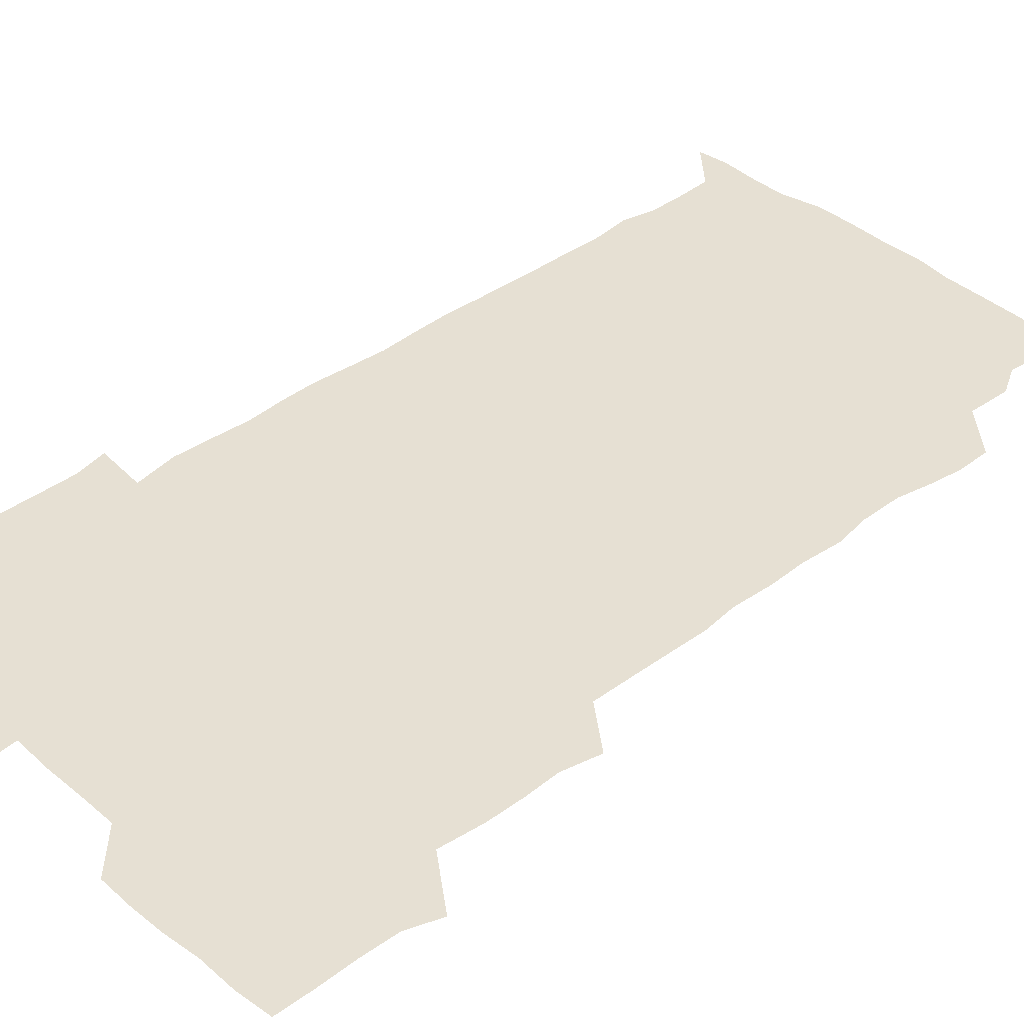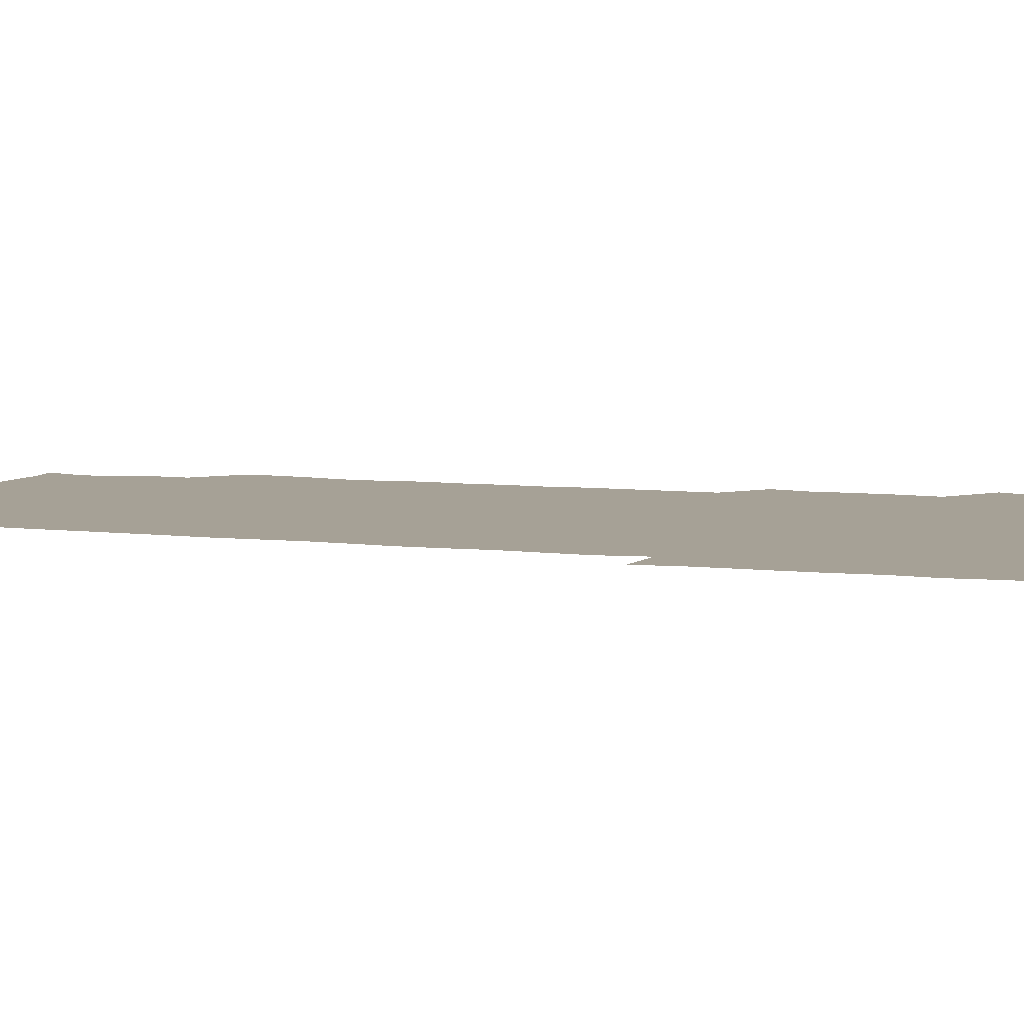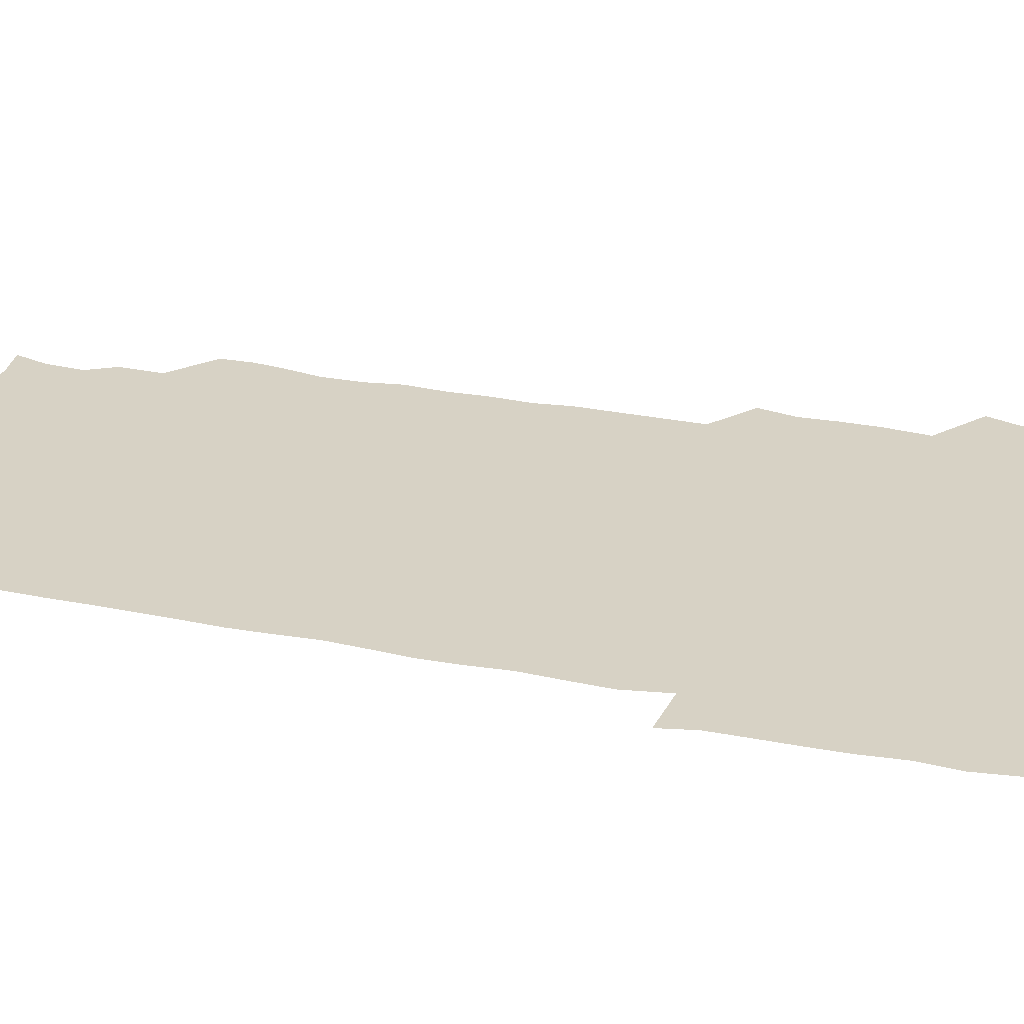
<metadata>
{"format":"obj","ext":"obj","renderer":"f3d","projection":"perspective","resolution":1024,"background":"white","views":[{"elev":38.5,"azim":-133.8,"up":"+Z"},{"elev":6.2,"azim":110.1,"up":"+Z"},{"elev":27.2,"azim":106.6,"up":"+Z"}]}
</metadata>
<code>
v 475.5 526.7 0
v 480.2 540 0
v 480.8 555.2 0
v 480.6 570.7 0
v 480.9 585.6 0
v 491.8 448.6 0
v 495.2 463.8 0
v 494.7 478.1 0
v 494.9 493.5 0
v 496.8 511.3 0
v 497.7 526.2 0
v 496.7 540.7 0
v 496.8 555.2 0
v 497.8 569.3 0
v 495.6 586.8 0
v 506.4 251.3 0
v 506.2 264.6 0
v 507.9 277.2 0
v 510.9 291.7 0
v 510.9 308.4 0
v 508.8 322.9 0
v 510.1 339.5 0
v 509.6 354.7 0
v 510.5 371.5 0
v 509 386.4 0
v 509.4 401.6 0
v 509.7 417.4 0
v 510 434.6 0
v 509.7 450 0
v 511.4 465.5 0
v 509.6 479.7 0
v 511.1 495.6 0
v 511.7 510.9 0
v 512.1 525.7 0
v 510.4 540.8 0
v 512.9 555.1 0
v 512 570.2 0
v 510.9 586.4 0
v 524.5 178.7 0
v 528.7 191.9 0
v 530 207.4 0
v 523.7 218.9 0
v 524.3 236.3 0
v 526.5 254 0
v 529.1 270.4 0
v 528.4 285.7 0
v 527.7 300.2 0
v 528.3 315.1 0
v 527.1 329.8 0
v 527 344.8 0
v 526.8 359.7 0
v 527.3 375.2 0
v 526.9 390.3 0
v 526.4 405.2 0
v 526 420.2 0
v 527.2 436.3 0
v 526.4 451 0
v 527.2 466.4 0
v 526.1 481 0
v 527.6 496.6 0
v 526.4 511.2 0
v 526.4 526 0
v 527.1 540.7 0
v 527.1 555.3 0
v 526.4 570.7 0
v 525.5 587.7 0
v 538.4 180.5 0
v 538.4 190 0
v 543.5 211.7 0
v 541.4 225.7 0
v 541.4 240.6 0
v 543.6 257.4 0
v 543.5 272.3 0
v 543.2 287.2 0
v 543.6 302.5 0
v 542.6 316.6 0
v 542 331.3 0
v 544.1 348.3 0
v 542.7 361.7 0
v 542.5 376.7 0
v 542.6 391.8 0
v 541.9 406.4 0
v 541.8 421.4 0
v 541.2 436.1 0
v 541.7 451.5 0
v 542 466.6 0
v 541.9 481.6 0
v 541.9 496.4 0
v 541.8 511.2 0
v 542.4 525.9 0
v 542.2 540.3 0
v 542.5 554.1 0
v 540.8 571.1 0
v 539.7 588 0
v 551 179.8 0
v 555.1 196.3 0
v 557.7 213.1 0
v 558.1 228.8 0
v 558.8 244.4 0
v 558.5 258.7 0
v 557.8 272.8 0
v 557.9 287.9 0
v 557.5 302.4 0
v 557.2 317 0
v 557.1 332.1 0
v 556.8 346.4 0
v 557.4 362.2 0
v 557.3 377.1 0
v 556.9 391.7 0
v 557.7 407.6 0
v 557.1 421.9 0
v 556.9 436.8 0
v 556.8 451.7 0
v 557.1 466.9 0
v 557.2 481.8 0
v 556.9 496.4 0
v 556.9 511.2 0
v 556.8 525.8 0
v 557 540.2 0
v 556.6 554.7 0
v 555.4 570.5 0
v 553.6 587.5 0
v 566 179.3 0
v 569.9 196.9 0
v 573.1 215.4 0
v 573.1 229.5 0
v 572.7 243.7 0
v 572.6 258.5 0
v 572.6 273.4 0
v 572.1 287.5 0
v 571.8 302.1 0
v 572 317.5 0
v 572.1 332.6 0
v 572.1 347.5 0
v 572.8 363.3 0
v 572.2 377.4 0
v 571.2 391.4 0
v 571.9 407.1 0
v 571.4 421.4 0
v 572.1 437.5 0
v 571.8 451.9 0
v 571.6 466.7 0
v 571.6 481.5 0
v 571.4 496.2 0
v 571.6 511.1 0
v 571.8 525.8 0
v 571.9 540.1 0
v 571.1 555.3 0
v 569.3 571.5 0
v 582.9 178.9 0
v 584.6 192.4 0
v 586.3 214.1 0
v 587.3 230 0
v 587.3 244.4 0
v 586.6 257.3 0
v 586.9 273.3 0
v 586.6 287.4 0
v 586.5 302.4 0
v 586.9 318.3 0
v 586.6 332.5 0
v 586.2 345.5 0
v 586.8 363.3 0
v 587.1 378.2 0
v 586.5 392.1 0
v 586.4 406.8 0
v 585.7 420.7 0
v 586.5 437.2 0
v 586.5 451.9 0
v 586.3 466.6 0
v 586.4 481.5 0
v 586.4 496.4 0
v 586.6 511.2 0
v 586.4 525.8 0
v 586.5 540.3 0
v 586.1 555.3 0
v 585.1 571.3 0
v 598.1 176.9 0
v 600.7 195.6 0
v 600.9 213.7 0
v 601.4 229.8 0
v 601.4 243.9 0
v 601 256.9 0
v 601.3 273.4 0
v 601.3 287.4 0
v 601.3 302.9 0
v 601.2 317.1 0
v 601.2 331.7 0
v 601.5 347 0
v 601.2 361.7 0
v 601.2 378.2 0
v 601.3 392.3 0
v 601.2 407.1 0
v 601 421.8 0
v 601.1 436.7 0
v 601.3 452.1 0
v 601.3 466.9 0
v 601.1 481.5 0
v 601.3 496.6 0
v 601.4 511.3 0
v 601.3 525.8 0
v 601.1 540.9 0
v 601.1 555.5 0
v 600.7 571.3 0
v 614.5 177.2 0
v 616 197.3 0
v 616 212.4 0
v 615.6 229.1 0
v 615.6 244.3 0
v 615.8 258.4 0
v 615.9 272.5 0
v 616 288.2 0
v 615.8 302.7 0
v 615.7 317.9 0
v 615.8 330.4 0
v 616.1 348.2 0
v 616 362.6 0
v 616 376.8 0
v 615.9 392.4 0
v 615.8 406.8 0
v 615.8 422.3 0
v 615.9 436.6 0
v 615.8 452.4 0
v 615.9 466.8 0
v 615.9 481.5 0
v 615.9 496.4 0
v 615.9 511.3 0
v 616 525.9 0
v 616.2 540.3 0
v 616.1 555.4 0
v 616.5 570.5 0
v 615.3 588.5 0
v 631 176.5 0
v 630.6 197.3 0
v 630.7 214 0
v 630.4 228.6 0
v 630.3 243.2 0
v 630.2 257.7 0
v 630.9 271.3 0
v 630.2 288.9 0
v 630.3 303.3 0
v 630.5 317.3 0
v 630.7 333.4 0
v 630.5 348.3 0
v 630.5 362.8 0
v 630.6 377.2 0
v 630.4 392.5 0
v 630.5 407.2 0
v 630.7 421.8 0
v 630.5 437 0
v 630.6 451.9 0
v 630.4 466.9 0
v 630.4 481.6 0
v 630.9 496.2 0
v 630.4 511.4 0
v 630.8 526 0
v 630.7 540.6 0
v 630.8 555.3 0
v 630.7 570.9 0
v 630.7 585.4 0
v 647.2 176.5 0
v 645.6 196.1 0
v 644.9 214 0
v 644.6 229.2 0
v 645.2 242.5 0
v 645.9 255.4 0
v 645.2 272.4 0
v 645.2 287.4 0
v 644.7 303 0
v 645.4 316.5 0
v 644.9 333.4 0
v 645 348 0
v 644.9 362.8 0
v 645.1 377.3 0
v 645.3 391.9 0
v 645.2 407 0
v 645.1 422.2 0
v 645.4 436.8 0
v 645.3 451.8 0
v 645.2 466.8 0
v 645.4 481.6 0
v 645.3 496.5 0
v 645.8 511.1 0
v 645.3 526.2 0
v 645.4 540.7 0
v 645.5 555.5 0
v 645.6 571.4 0
v 645.8 585.6 0
v 662.8 179.9 0
v 660.8 196 0
v 659.3 213.3 0
v 659.1 228.2 0
v 659.6 242.4 0
v 659.4 258 0
v 660.2 271.5 0
v 659.5 287.5 0
v 659.9 301.9 0
v 659.4 317.8 0
v 660 332 0
v 660.1 346.7 0
v 659.8 362 0
v 659.3 377.4 0
v 660 391.8 0
v 659.8 406.9 0
v 659.8 421.9 0
v 659.9 436.9 0
v 659.8 451.9 0
v 659.9 466.8 0
v 660 481.7 0
v 659.4 496.8 0
v 660 511.3 0
v 660 526.2 0
v 660.3 541 0
v 660.3 555.8 0
v 660.5 570.8 0
v 660.7 586 0
v 678.1 179.7 0
v 676.6 193.4 0
v 674.6 210.3 0
v 674.3 225.8 0
v 674.8 240.6 0
v 674.6 255.7 0
v 674.8 270.5 0
v 674.3 286 0
v 674.6 300.9 0
v 674 316.6 0
v 674.4 331.2 0
v 674.6 346 0
v 674.3 361.3 0
v 675 375.9 0
v 676.4 390.3 0
v 674.9 406.1 0
v 675.6 420.8 0
v 674.9 436.4 0
v 675.4 451.5 0
v 675 466.9 0
v 675 481.5 0
v 674.8 496.5 0
v 674.1 511.5 0
v 675.2 526.1 0
v 674.3 541.4 0
v 674.8 555.8 0
v 675.1 570.2 0
v 675.6 585.6 0
v 676 600.8 0
v 692.8 178.7 0
v 689 194.4 0
v 688.4 208.2 0
v 688.6 223.1 0
v 691.5 236.2 0
v 689.9 252.1 0
v 690.4 266.8 0
v 690.5 281.9 0
v 690.9 296.9 0
v 691.3 311.9 0
v 692 326.7 0
v 691.6 342.1 0
v 690.8 358.2 0
v 691.9 373.4 0
v 693.1 387.9 0
v 692.8 402.9 0
v 691.8 418.7 0
v 692.7 434.2 0
v 693.5 450 0
v 690.7 467.6 0
v 690.9 480.7 0
v 691.9 495.2 0
v 690.2 510.8 0
v 690.9 525.5 0
v 689.9 540.9 0
v 689.5 555.8 0
v 689.3 570.2 0
v 690.4 585.1 0
v 691 600.3 0
v 705.3 180 0
v 711.4 465.6 0
v 708.6 479.2 0
v 708.7 493.5 0
v 708.9 508.6 0
v 708.8 523.6 0
v 707.6 539.4 0
v 708.9 554.7 0
v 707.1 570.3 0
v 706.6 585.6 0
v 706.4 600.6 0
f 10 11 1
f 1 11 2
f 11 12 2
f 2 12 3
f 12 13 3
f 3 13 4
f 13 14 4
f 4 14 5
f 14 15 5
f 28 29 6
f 6 29 7
f 29 30 7
f 7 30 8
f 30 31 8
f 8 31 9
f 31 32 9
f 9 32 10
f 32 33 10
f 10 33 11
f 33 34 11
f 11 34 12
f 34 35 12
f 12 35 13
f 35 36 13
f 13 36 14
f 36 37 14
f 14 37 15
f 37 38 15
f 43 44 16
f 16 44 17
f 44 45 17
f 17 45 18
f 45 46 18
f 18 46 19
f 46 47 19
f 19 47 20
f 47 48 20
f 20 48 21
f 48 49 21
f 21 49 22
f 49 50 22
f 22 50 23
f 50 51 23
f 23 51 24
f 51 52 24
f 24 52 25
f 52 53 25
f 25 53 26
f 53 54 26
f 26 54 27
f 54 55 27
f 27 55 28
f 55 56 28
f 28 56 29
f 56 57 29
f 29 57 30
f 57 58 30
f 30 58 31
f 58 59 31
f 31 59 32
f 59 60 32
f 32 60 33
f 60 61 33
f 33 61 34
f 61 62 34
f 34 62 35
f 62 63 35
f 35 63 36
f 63 64 36
f 36 64 37
f 64 65 37
f 37 65 38
f 65 66 38
f 39 67 40
f 67 68 40
f 40 68 41
f 68 69 41
f 41 69 42
f 69 70 42
f 42 70 43
f 70 71 43
f 43 71 44
f 71 72 44
f 44 72 45
f 72 73 45
f 45 73 46
f 73 74 46
f 46 74 47
f 74 75 47
f 47 75 48
f 75 76 48
f 48 76 49
f 76 77 49
f 49 77 50
f 77 78 50
f 50 78 51
f 78 79 51
f 51 79 52
f 79 80 52
f 52 80 53
f 80 81 53
f 53 81 54
f 81 82 54
f 54 82 55
f 82 83 55
f 55 83 56
f 83 84 56
f 56 84 57
f 84 85 57
f 57 85 58
f 85 86 58
f 58 86 59
f 86 87 59
f 59 87 60
f 87 88 60
f 60 88 61
f 88 89 61
f 61 89 62
f 89 90 62
f 62 90 63
f 90 91 63
f 63 91 64
f 91 92 64
f 64 92 65
f 92 93 65
f 65 93 66
f 93 94 66
f 67 95 68
f 95 96 68
f 68 96 69
f 96 97 69
f 69 97 70
f 97 98 70
f 70 98 71
f 98 99 71
f 71 99 72
f 99 100 72
f 72 100 73
f 100 101 73
f 73 101 74
f 101 102 74
f 74 102 75
f 102 103 75
f 75 103 76
f 103 104 76
f 76 104 77
f 104 105 77
f 77 105 78
f 105 106 78
f 78 106 79
f 106 107 79
f 79 107 80
f 107 108 80
f 80 108 81
f 108 109 81
f 81 109 82
f 109 110 82
f 82 110 83
f 110 111 83
f 83 111 84
f 111 112 84
f 84 112 85
f 112 113 85
f 85 113 86
f 113 114 86
f 86 114 87
f 114 115 87
f 87 115 88
f 115 116 88
f 88 116 89
f 116 117 89
f 89 117 90
f 117 118 90
f 90 118 91
f 118 119 91
f 91 119 92
f 119 120 92
f 92 120 93
f 120 121 93
f 93 121 94
f 121 122 94
f 95 123 96
f 123 124 96
f 96 124 97
f 124 125 97
f 97 125 98
f 125 126 98
f 98 126 99
f 126 127 99
f 99 127 100
f 127 128 100
f 100 128 101
f 128 129 101
f 101 129 102
f 129 130 102
f 102 130 103
f 130 131 103
f 103 131 104
f 131 132 104
f 104 132 105
f 132 133 105
f 105 133 106
f 133 134 106
f 106 134 107
f 134 135 107
f 107 135 108
f 135 136 108
f 108 136 109
f 136 137 109
f 109 137 110
f 137 138 110
f 110 138 111
f 138 139 111
f 111 139 112
f 139 140 112
f 112 140 113
f 140 141 113
f 113 141 114
f 141 142 114
f 114 142 115
f 142 143 115
f 115 143 116
f 143 144 116
f 116 144 117
f 144 145 117
f 117 145 118
f 145 146 118
f 118 146 119
f 146 147 119
f 119 147 120
f 147 148 120
f 120 148 121
f 148 149 121
f 121 149 122
f 123 150 124
f 150 151 124
f 124 151 125
f 151 152 125
f 125 152 126
f 152 153 126
f 126 153 127
f 153 154 127
f 127 154 128
f 154 155 128
f 128 155 129
f 155 156 129
f 129 156 130
f 156 157 130
f 130 157 131
f 157 158 131
f 131 158 132
f 158 159 132
f 132 159 133
f 159 160 133
f 133 160 134
f 160 161 134
f 134 161 135
f 161 162 135
f 135 162 136
f 162 163 136
f 136 163 137
f 163 164 137
f 137 164 138
f 164 165 138
f 138 165 139
f 165 166 139
f 139 166 140
f 166 167 140
f 140 167 141
f 167 168 141
f 141 168 142
f 168 169 142
f 142 169 143
f 169 170 143
f 143 170 144
f 170 171 144
f 144 171 145
f 171 172 145
f 145 172 146
f 172 173 146
f 146 173 147
f 173 174 147
f 147 174 148
f 174 175 148
f 148 175 149
f 175 176 149
f 150 177 151
f 177 178 151
f 151 178 152
f 178 179 152
f 152 179 153
f 179 180 153
f 153 180 154
f 180 181 154
f 154 181 155
f 181 182 155
f 155 182 156
f 182 183 156
f 156 183 157
f 183 184 157
f 157 184 158
f 184 185 158
f 158 185 159
f 185 186 159
f 159 186 160
f 186 187 160
f 160 187 161
f 187 188 161
f 161 188 162
f 188 189 162
f 162 189 163
f 189 190 163
f 163 190 164
f 190 191 164
f 164 191 165
f 191 192 165
f 165 192 166
f 192 193 166
f 166 193 167
f 193 194 167
f 167 194 168
f 194 195 168
f 168 195 169
f 195 196 169
f 169 196 170
f 196 197 170
f 170 197 171
f 197 198 171
f 171 198 172
f 198 199 172
f 172 199 173
f 199 200 173
f 173 200 174
f 200 201 174
f 174 201 175
f 201 202 175
f 175 202 176
f 202 203 176
f 177 204 178
f 204 205 178
f 178 205 179
f 205 206 179
f 179 206 180
f 206 207 180
f 180 207 181
f 207 208 181
f 181 208 182
f 208 209 182
f 182 209 183
f 209 210 183
f 183 210 184
f 210 211 184
f 184 211 185
f 211 212 185
f 185 212 186
f 212 213 186
f 186 213 187
f 213 214 187
f 187 214 188
f 214 215 188
f 188 215 189
f 215 216 189
f 189 216 190
f 216 217 190
f 190 217 191
f 217 218 191
f 191 218 192
f 218 219 192
f 192 219 193
f 219 220 193
f 193 220 194
f 220 221 194
f 194 221 195
f 221 222 195
f 195 222 196
f 222 223 196
f 196 223 197
f 223 224 197
f 197 224 198
f 224 225 198
f 198 225 199
f 225 226 199
f 199 226 200
f 226 227 200
f 200 227 201
f 227 228 201
f 201 228 202
f 228 229 202
f 202 229 203
f 229 230 203
f 204 232 205
f 232 233 205
f 205 233 206
f 233 234 206
f 206 234 207
f 234 235 207
f 207 235 208
f 235 236 208
f 208 236 209
f 236 237 209
f 209 237 210
f 237 238 210
f 210 238 211
f 238 239 211
f 211 239 212
f 239 240 212
f 212 240 213
f 240 241 213
f 213 241 214
f 241 242 214
f 214 242 215
f 242 243 215
f 215 243 216
f 243 244 216
f 216 244 217
f 244 245 217
f 217 245 218
f 245 246 218
f 218 246 219
f 246 247 219
f 219 247 220
f 247 248 220
f 220 248 221
f 248 249 221
f 221 249 222
f 249 250 222
f 222 250 223
f 250 251 223
f 223 251 224
f 251 252 224
f 224 252 225
f 252 253 225
f 225 253 226
f 253 254 226
f 226 254 227
f 254 255 227
f 227 255 228
f 255 256 228
f 228 256 229
f 256 257 229
f 229 257 230
f 257 258 230
f 230 258 231
f 258 259 231
f 232 260 233
f 260 261 233
f 233 261 234
f 261 262 234
f 234 262 235
f 262 263 235
f 235 263 236
f 263 264 236
f 236 264 237
f 264 265 237
f 237 265 238
f 265 266 238
f 238 266 239
f 266 267 239
f 239 267 240
f 267 268 240
f 240 268 241
f 268 269 241
f 241 269 242
f 269 270 242
f 242 270 243
f 270 271 243
f 243 271 244
f 271 272 244
f 244 272 245
f 272 273 245
f 245 273 246
f 273 274 246
f 246 274 247
f 274 275 247
f 247 275 248
f 275 276 248
f 248 276 249
f 276 277 249
f 249 277 250
f 277 278 250
f 250 278 251
f 278 279 251
f 251 279 252
f 279 280 252
f 252 280 253
f 280 281 253
f 253 281 254
f 281 282 254
f 254 282 255
f 282 283 255
f 255 283 256
f 283 284 256
f 256 284 257
f 284 285 257
f 257 285 258
f 285 286 258
f 258 286 259
f 286 287 259
f 260 288 261
f 288 289 261
f 261 289 262
f 289 290 262
f 262 290 263
f 290 291 263
f 263 291 264
f 291 292 264
f 264 292 265
f 292 293 265
f 265 293 266
f 293 294 266
f 266 294 267
f 294 295 267
f 267 295 268
f 295 296 268
f 268 296 269
f 296 297 269
f 269 297 270
f 297 298 270
f 270 298 271
f 298 299 271
f 271 299 272
f 299 300 272
f 272 300 273
f 300 301 273
f 273 301 274
f 301 302 274
f 274 302 275
f 302 303 275
f 275 303 276
f 303 304 276
f 276 304 277
f 304 305 277
f 277 305 278
f 305 306 278
f 278 306 279
f 306 307 279
f 279 307 280
f 307 308 280
f 280 308 281
f 308 309 281
f 281 309 282
f 309 310 282
f 282 310 283
f 310 311 283
f 283 311 284
f 311 312 284
f 284 312 285
f 312 313 285
f 285 313 286
f 313 314 286
f 286 314 287
f 314 315 287
f 288 316 289
f 316 317 289
f 289 317 290
f 317 318 290
f 290 318 291
f 318 319 291
f 291 319 292
f 319 320 292
f 292 320 293
f 320 321 293
f 293 321 294
f 321 322 294
f 294 322 295
f 322 323 295
f 295 323 296
f 323 324 296
f 296 324 297
f 324 325 297
f 297 325 298
f 325 326 298
f 298 326 299
f 326 327 299
f 299 327 300
f 327 328 300
f 300 328 301
f 328 329 301
f 301 329 302
f 329 330 302
f 302 330 303
f 330 331 303
f 303 331 304
f 331 332 304
f 304 332 305
f 332 333 305
f 305 333 306
f 333 334 306
f 306 334 307
f 334 335 307
f 307 335 308
f 335 336 308
f 308 336 309
f 336 337 309
f 309 337 310
f 337 338 310
f 310 338 311
f 338 339 311
f 311 339 312
f 339 340 312
f 312 340 313
f 340 341 313
f 313 341 314
f 341 342 314
f 314 342 315
f 342 343 315
f 316 345 317
f 345 346 317
f 317 346 318
f 346 347 318
f 318 347 319
f 347 348 319
f 319 348 320
f 348 349 320
f 320 349 321
f 349 350 321
f 321 350 322
f 350 351 322
f 322 351 323
f 351 352 323
f 323 352 324
f 352 353 324
f 324 353 325
f 353 354 325
f 325 354 326
f 354 355 326
f 326 355 327
f 355 356 327
f 327 356 328
f 356 357 328
f 328 357 329
f 357 358 329
f 329 358 330
f 358 359 330
f 330 359 331
f 359 360 331
f 331 360 332
f 360 361 332
f 332 361 333
f 361 362 333
f 333 362 334
f 362 363 334
f 334 363 335
f 363 364 335
f 335 364 336
f 364 365 336
f 336 365 337
f 365 366 337
f 337 366 338
f 366 367 338
f 338 367 339
f 367 368 339
f 339 368 340
f 368 369 340
f 340 369 341
f 369 370 341
f 341 370 342
f 370 371 342
f 342 371 343
f 371 372 343
f 343 372 344
f 372 373 344
f 345 374 346
f 364 375 365
f 375 376 365
f 365 376 366
f 376 377 366
f 366 377 367
f 377 378 367
f 367 378 368
f 378 379 368
f 368 379 369
f 379 380 369
f 369 380 370
f 380 381 370
f 370 381 371
f 381 382 371
f 371 382 372
f 382 383 372
f 372 383 373
f 383 384 373

</code>
